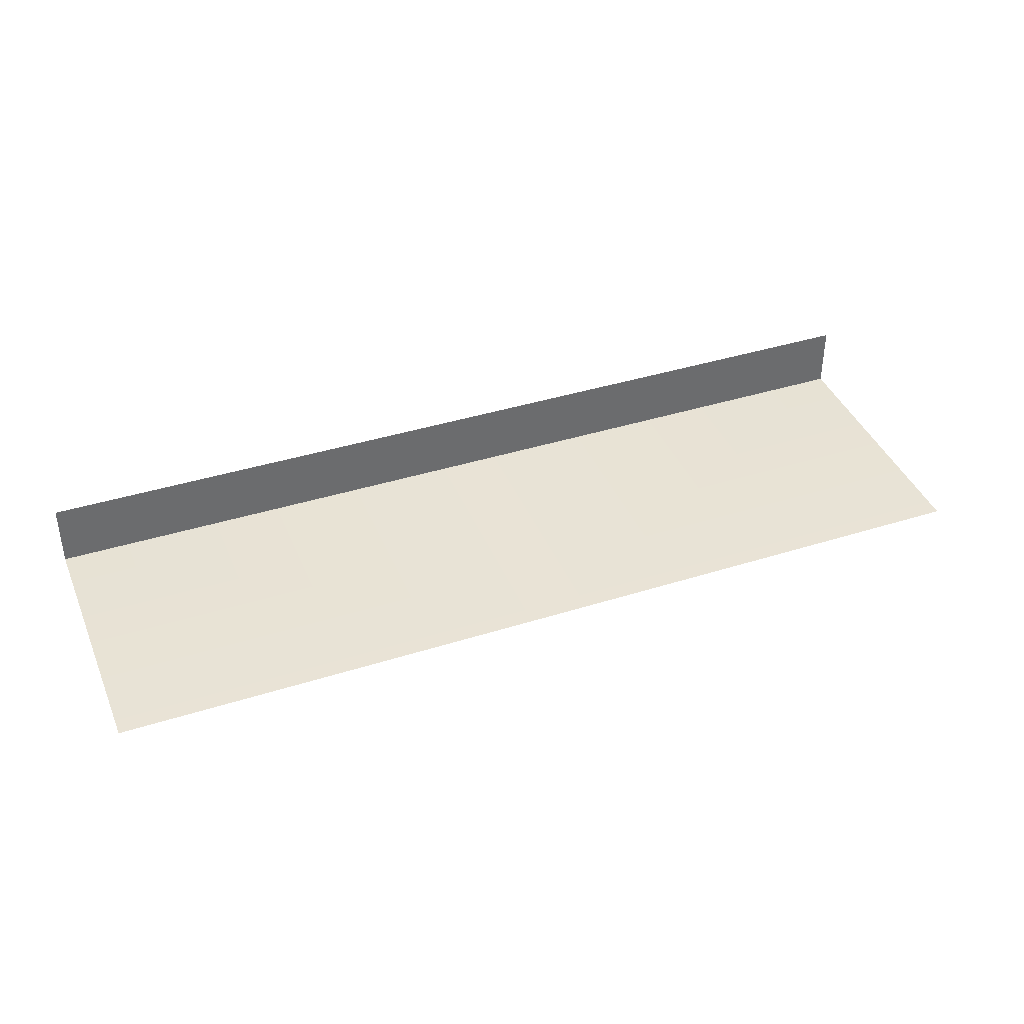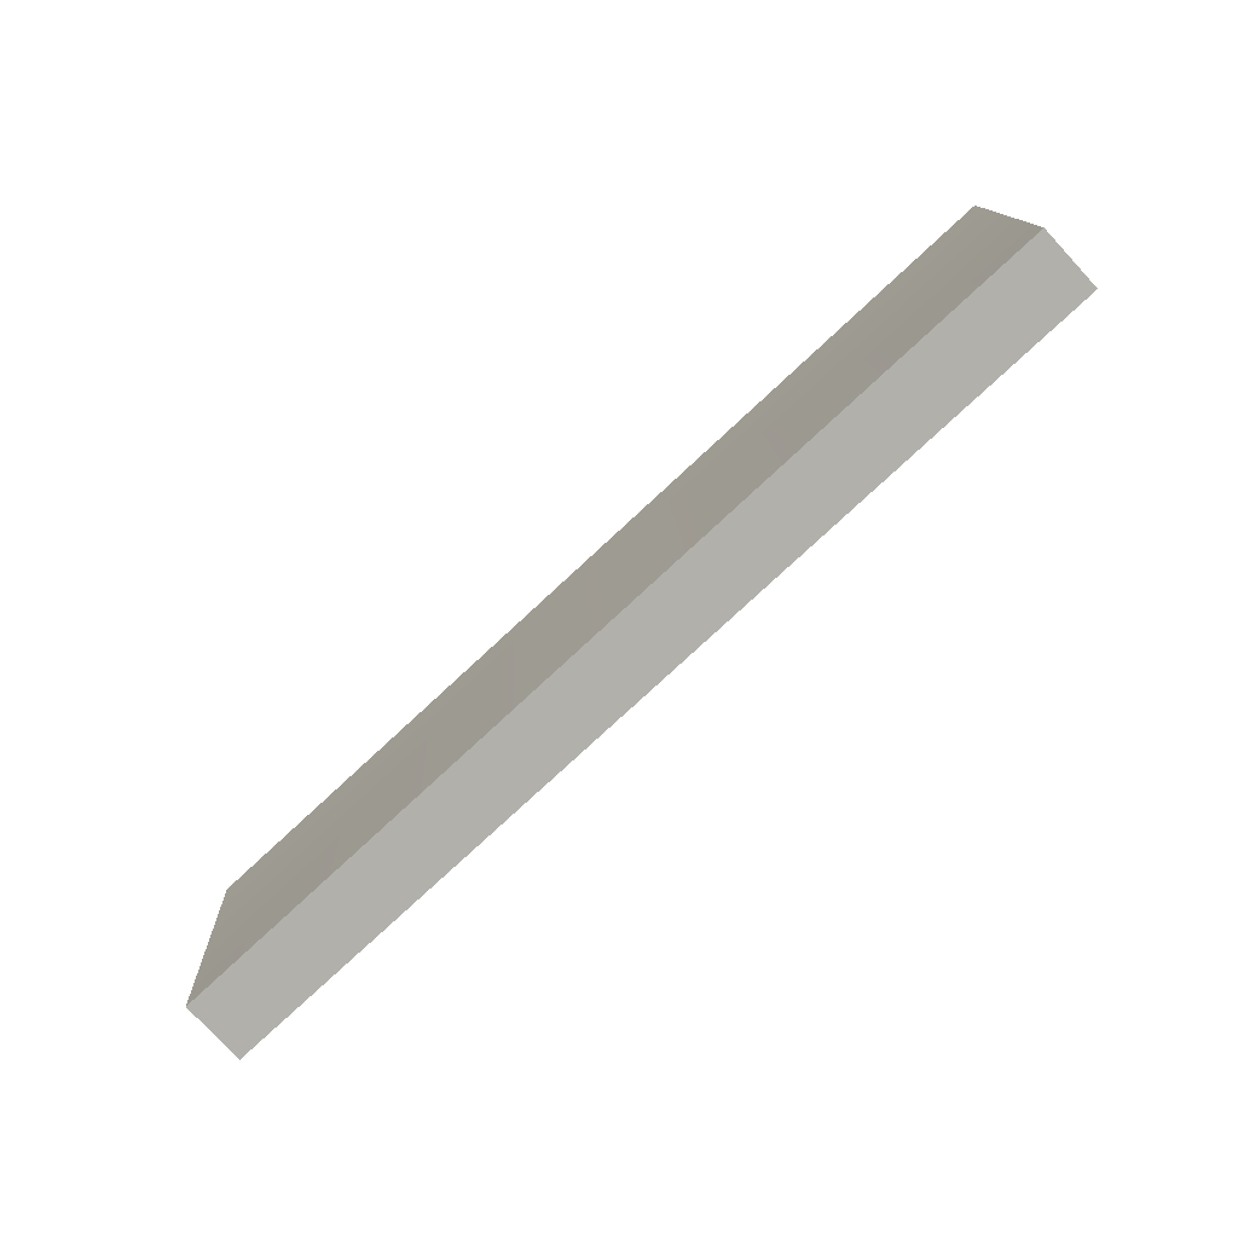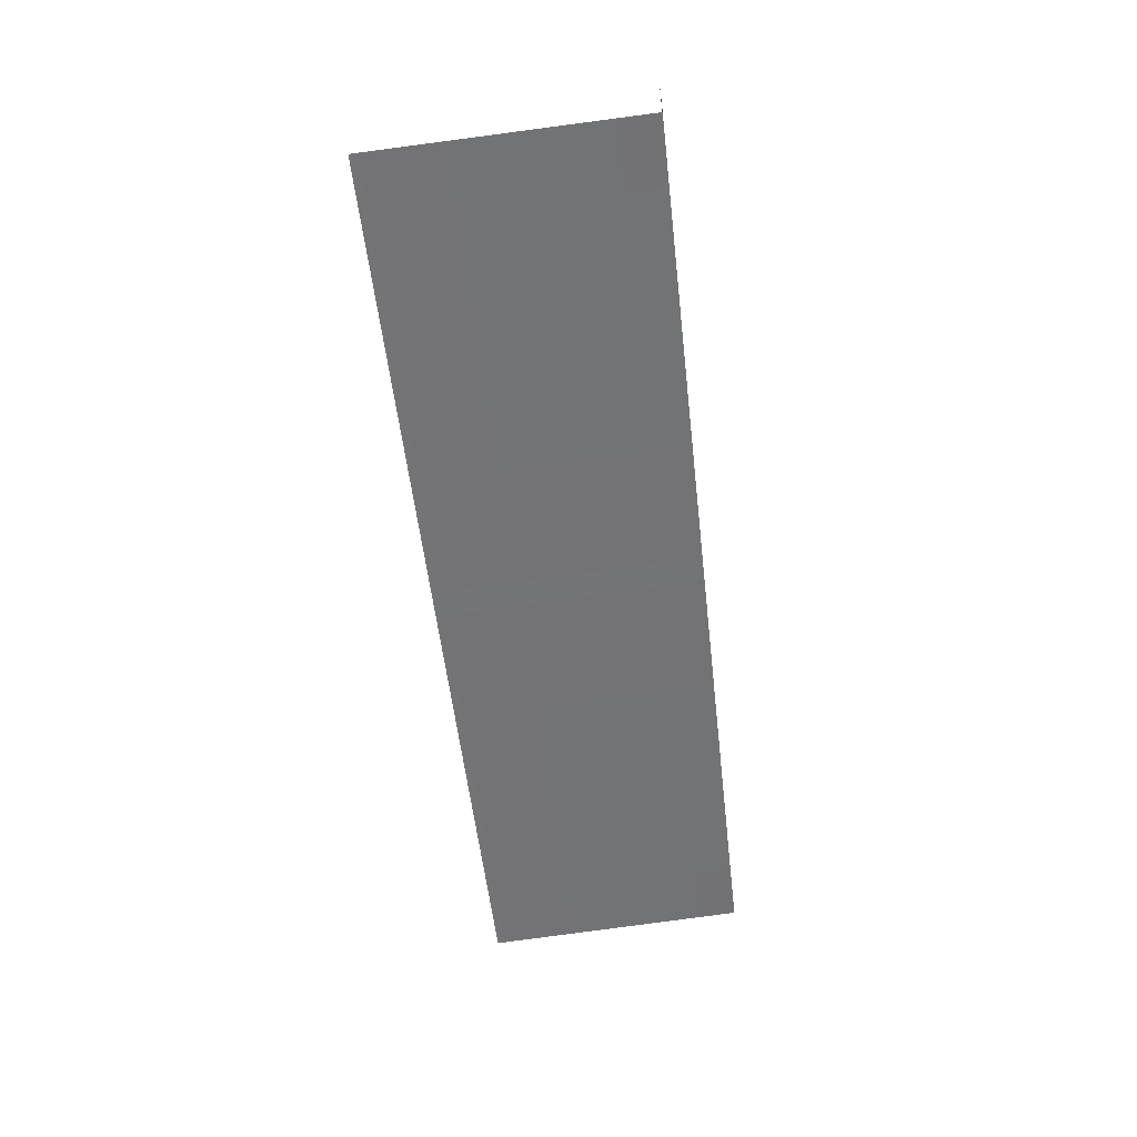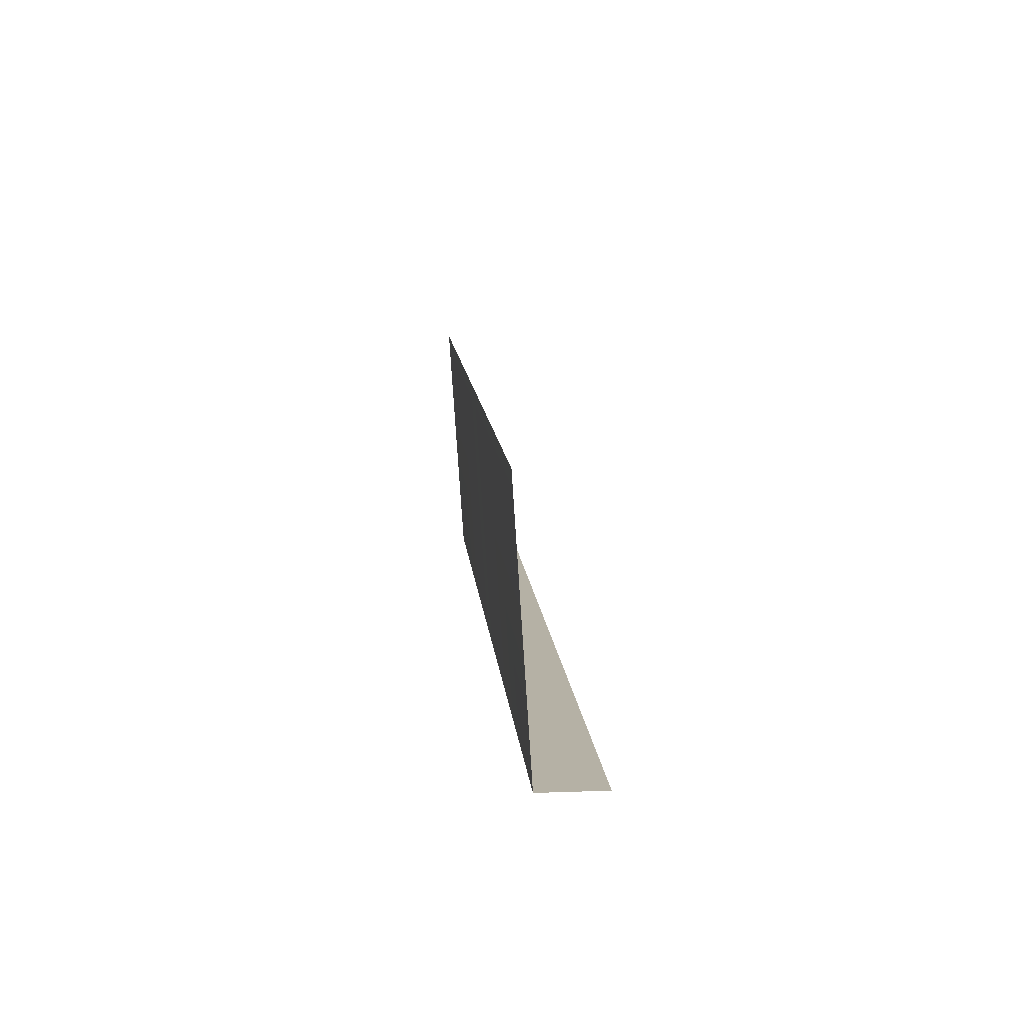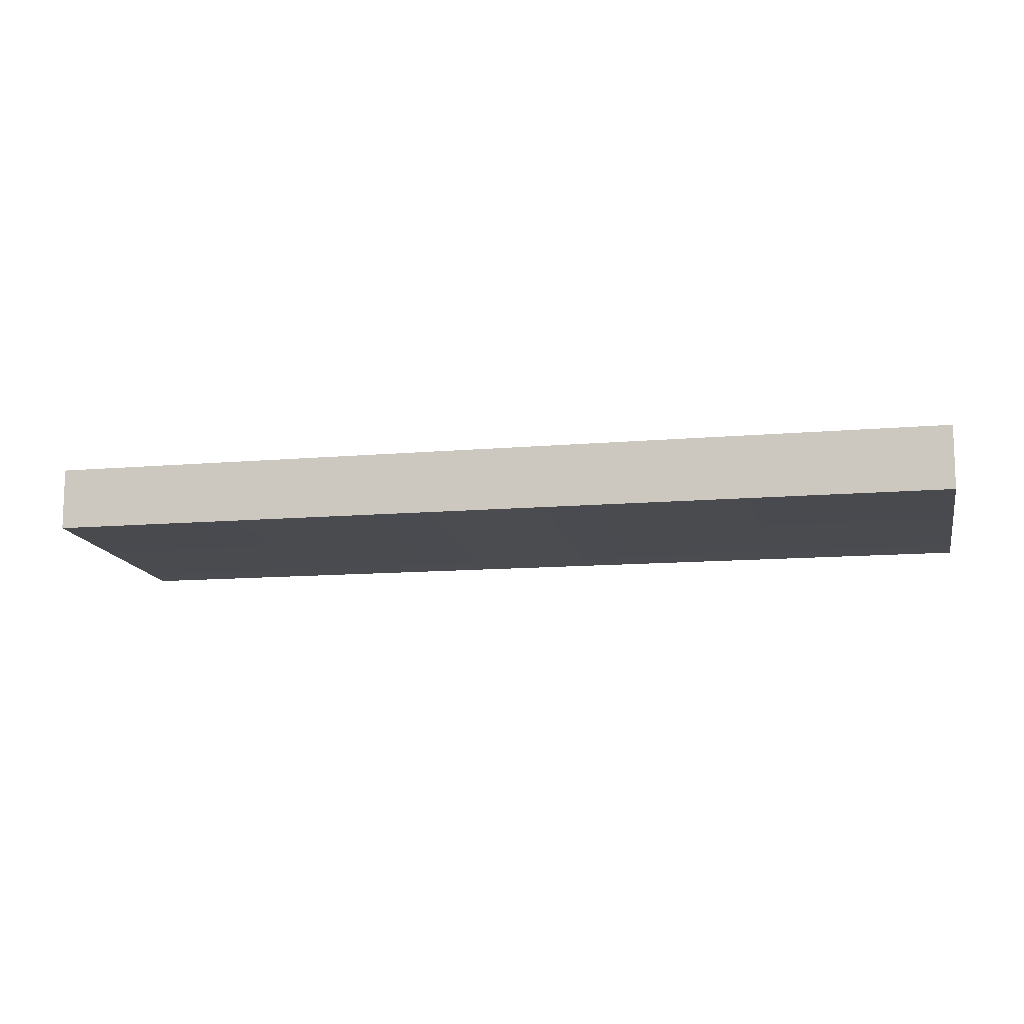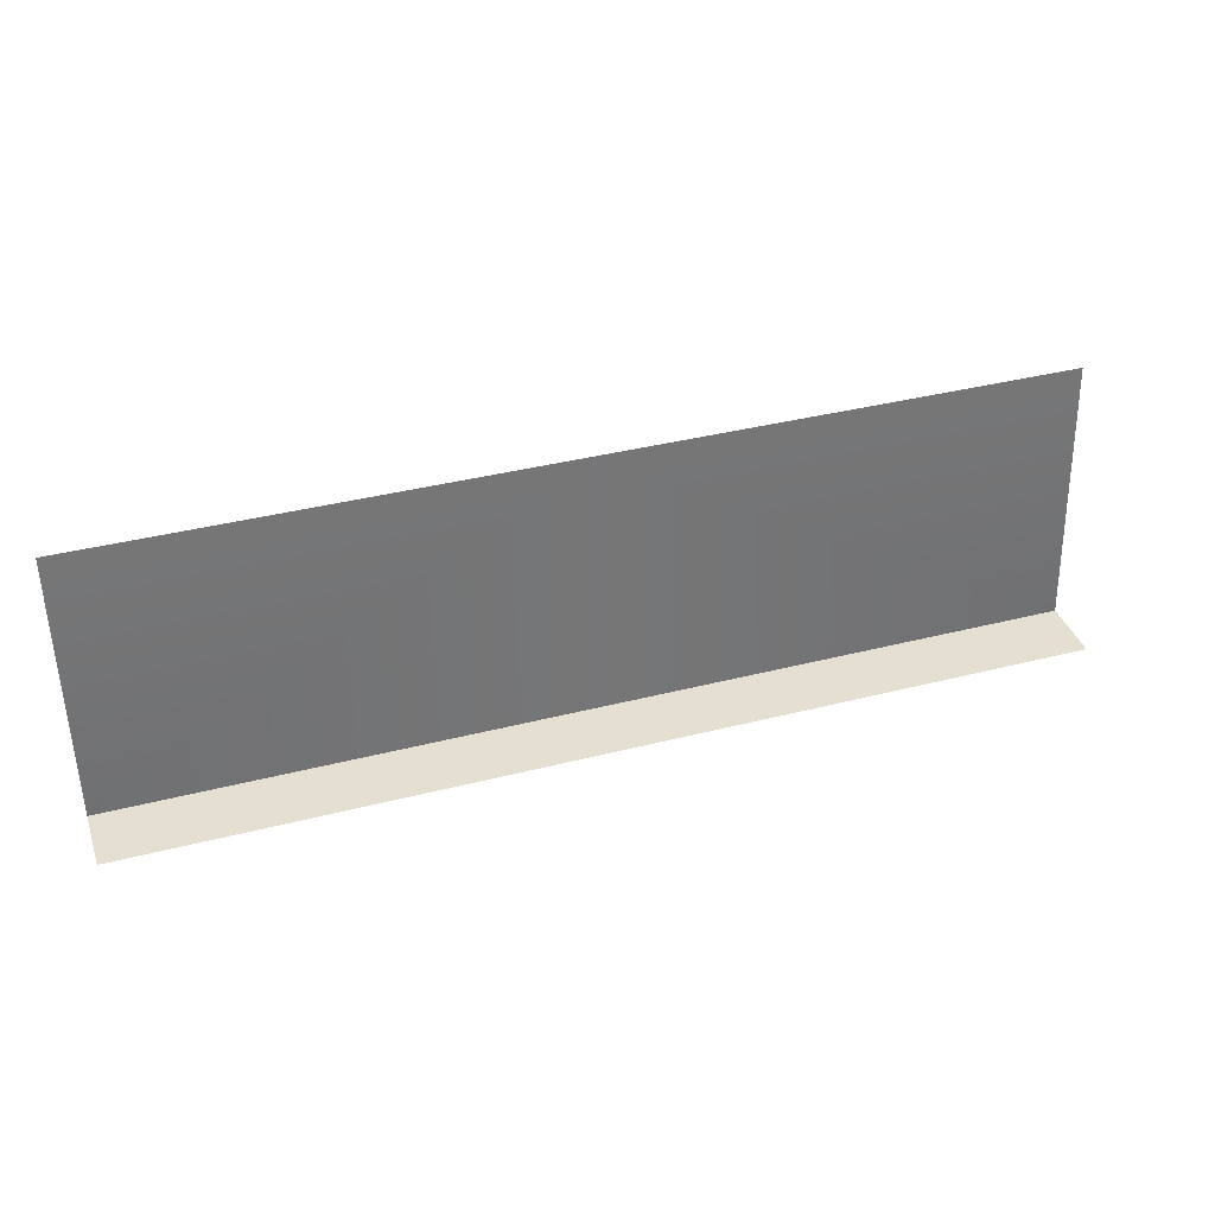
<metadata>
{"format":"obj","ext":"obj","renderer":"f3d","projection":"perspective","resolution":1024,"background":"white","views":[{"elev":38.0,"azim":157.9,"up":"+Z"},{"elev":-78.4,"azim":-137.2,"up":"+Y"},{"elev":-55.3,"azim":-83.5,"up":"+Z"},{"elev":11.8,"azim":-94.9,"up":"+Y"},{"elev":-11.2,"azim":12.6,"up":"+Z"},{"elev":37.3,"azim":-18.3,"up":"+Y"}]}
</metadata>
<code>
g interior_doorway_COL2
v 0 11.17 -0.7953
v -4.592 11.17 -0.7953
v -4.592 8.572 -0.6254
v 0 8.572 -0.6254
v 0 8.572 -0.6254
v -4.592 8.572 -0.6254
v -4.592 8.572 0
v 0 8.572 0
v 0 11.17 -0.7953
v 0 8.572 -0.6254
v 4.592 8.572 -0.6254
v 4.592 11.17 -0.7953
v 0 8.572 -0.6254
v 0 8.572 0
v 4.592 8.572 0
v 4.592 8.572 -0.6254
g interior_doorway_COL2_0
f 3 2 1
f 4 3 1
f 7 6 5
f 8 7 5
f 11 10 9
f 12 11 9
f 15 14 13
f 16 15 13

</code>
